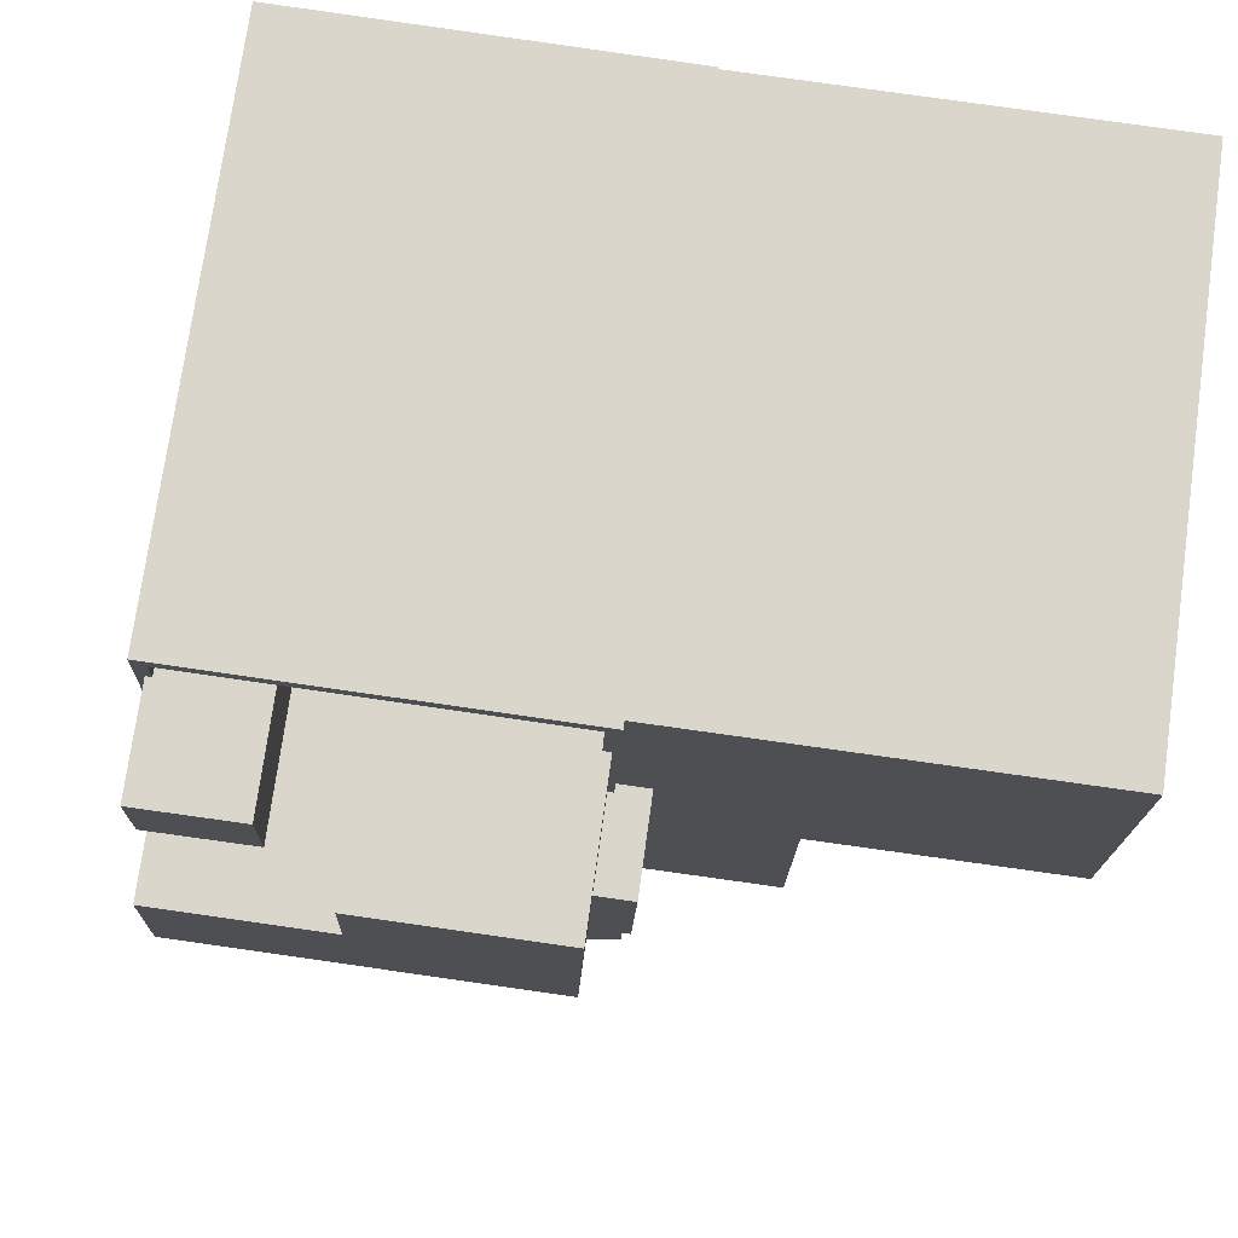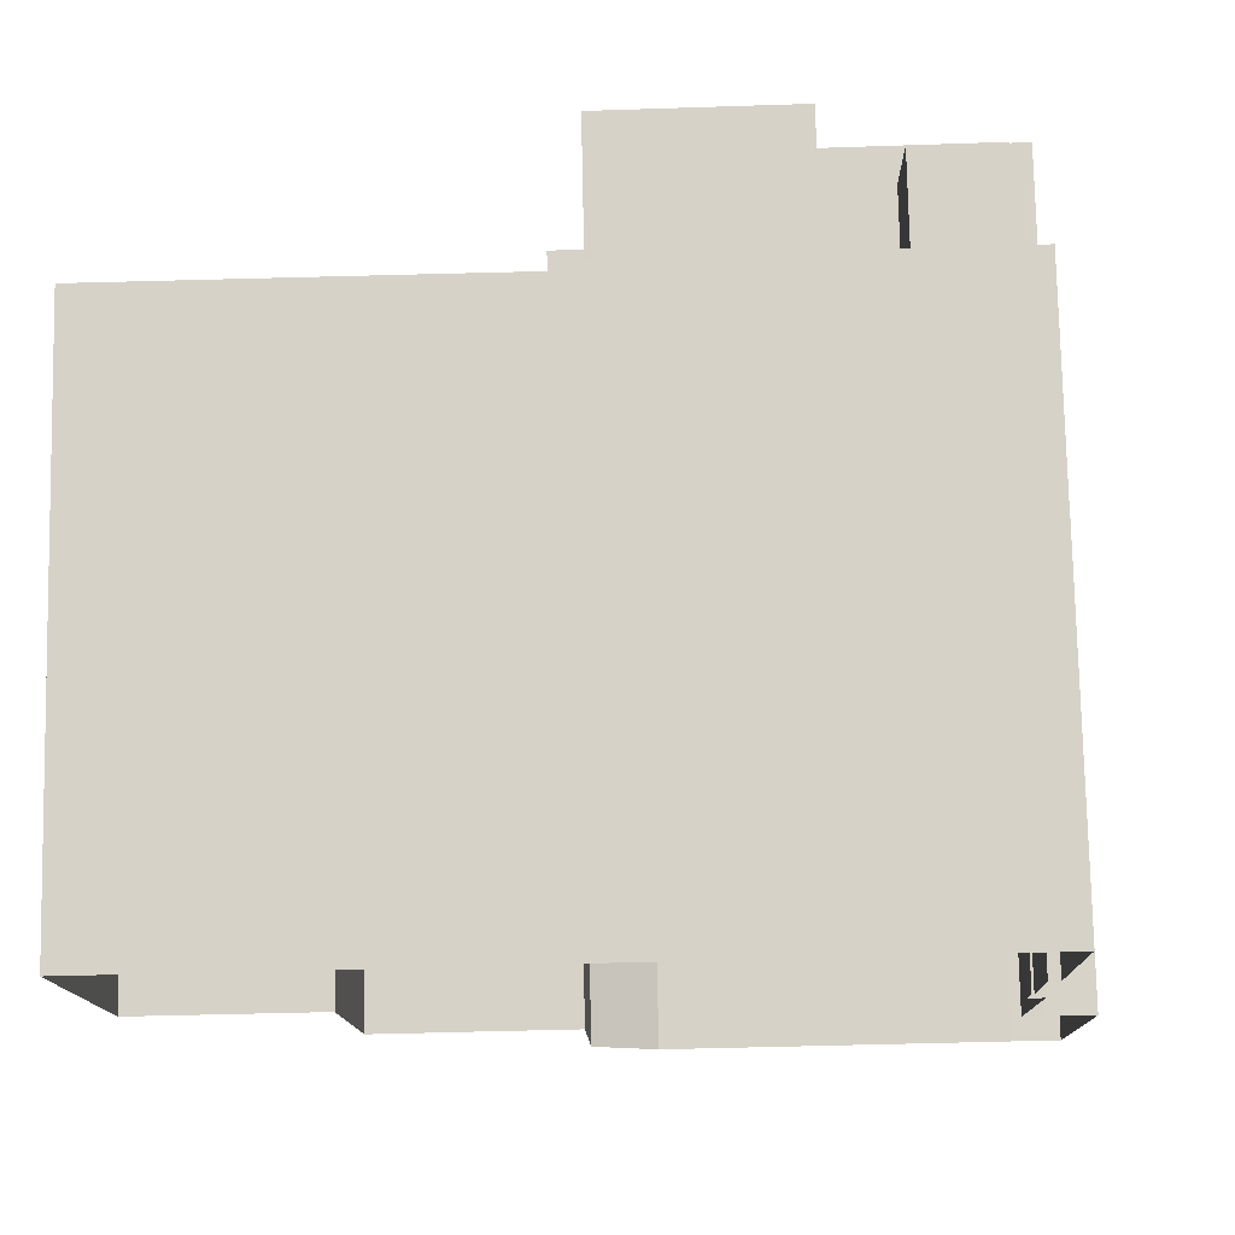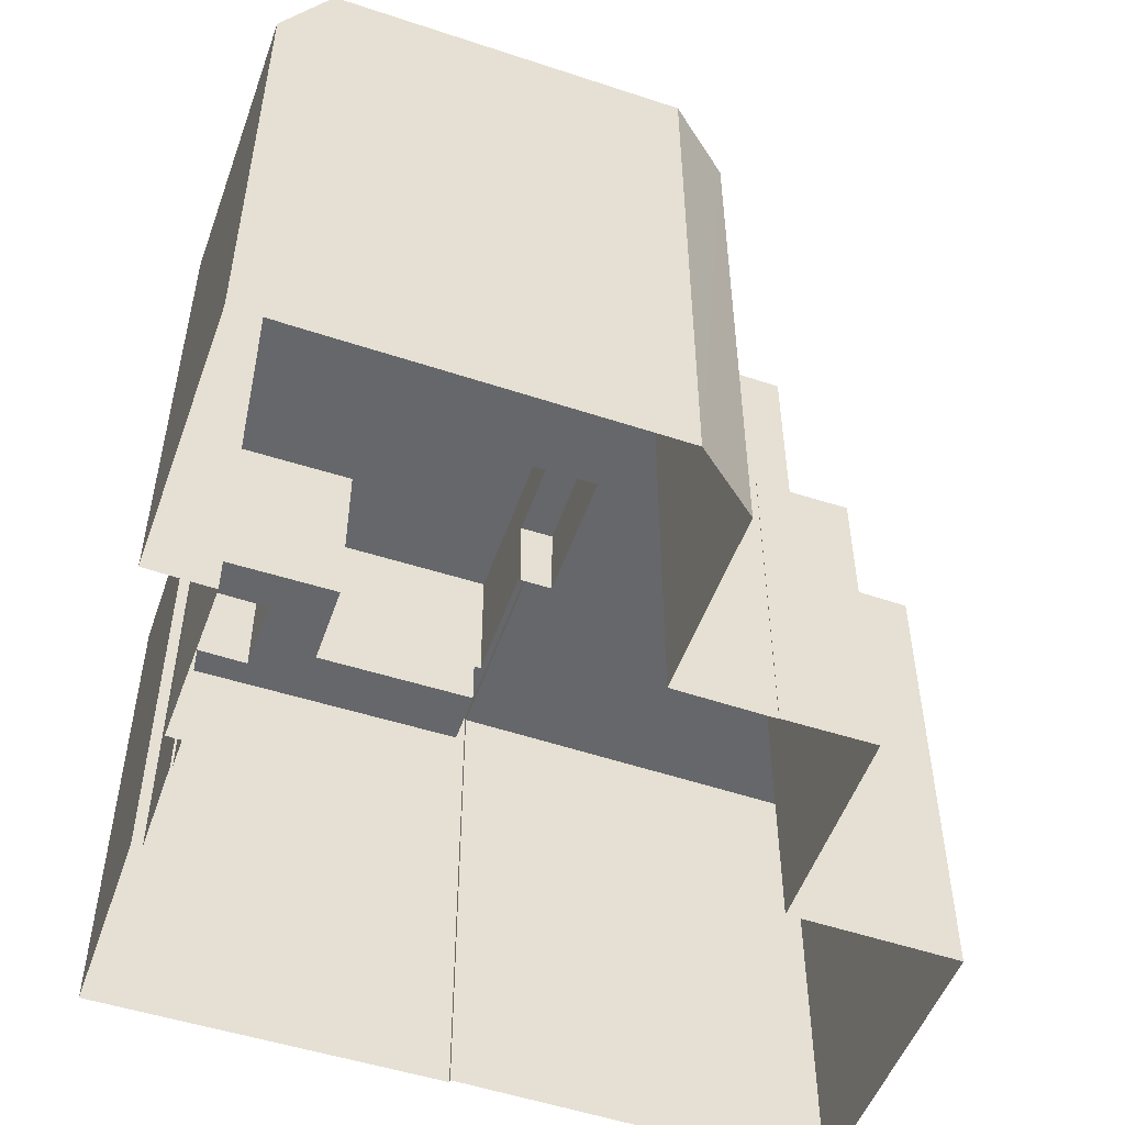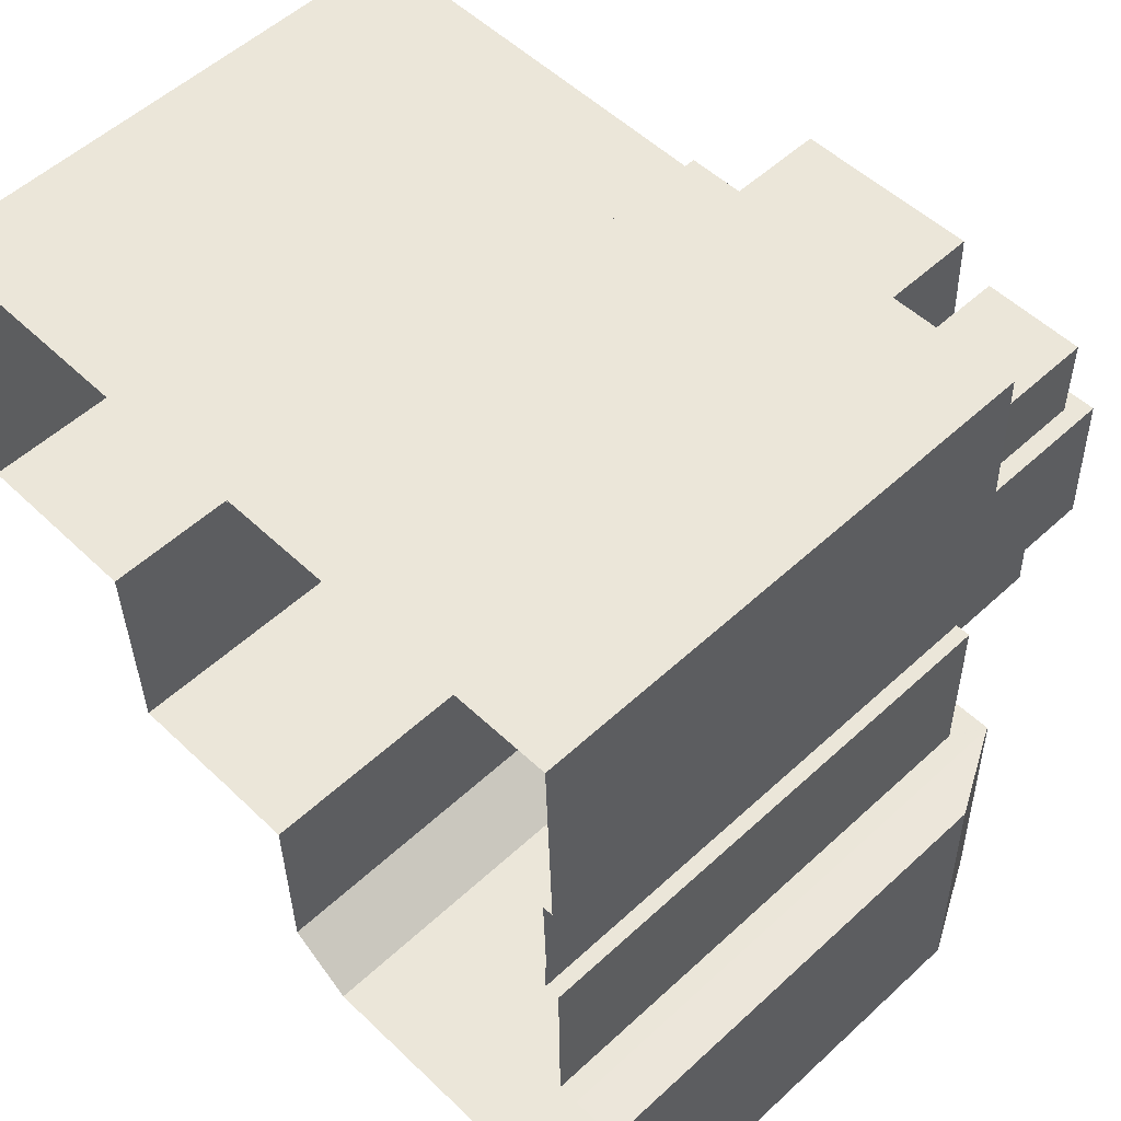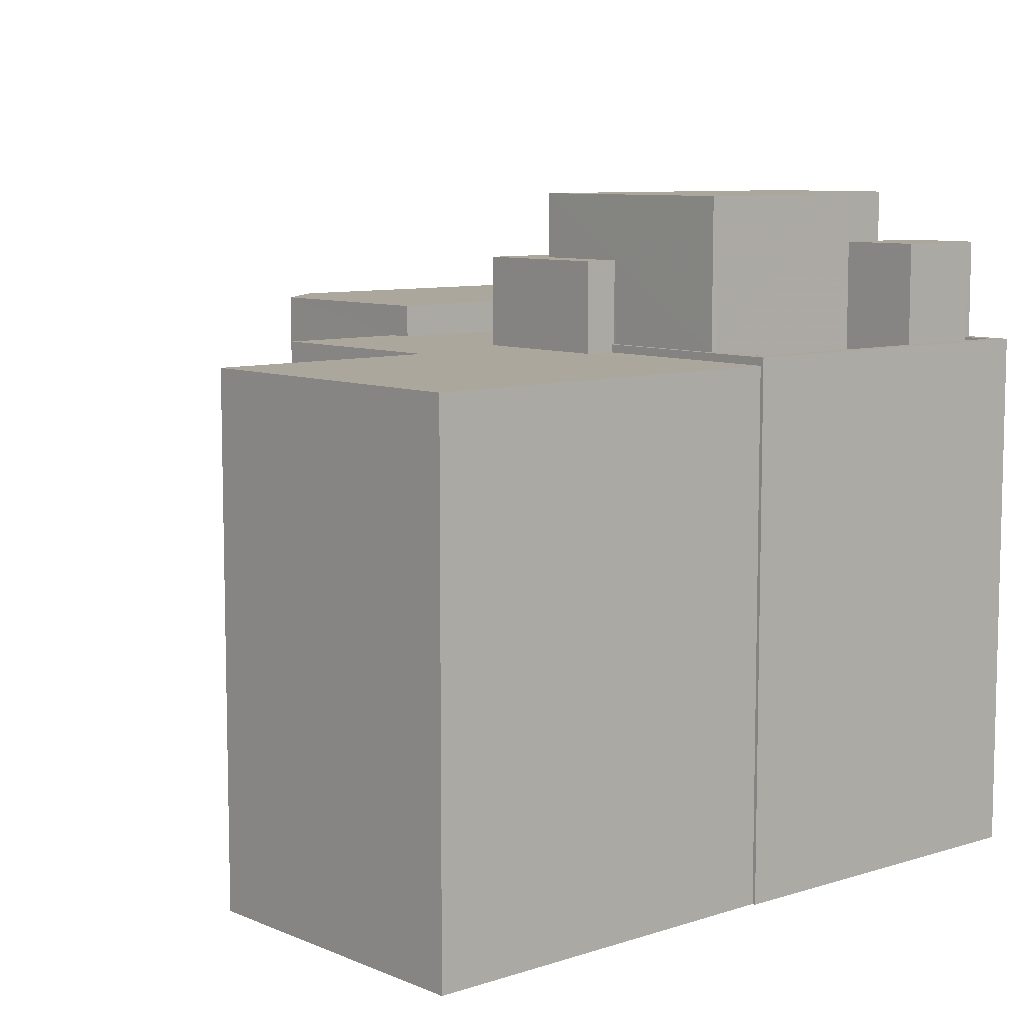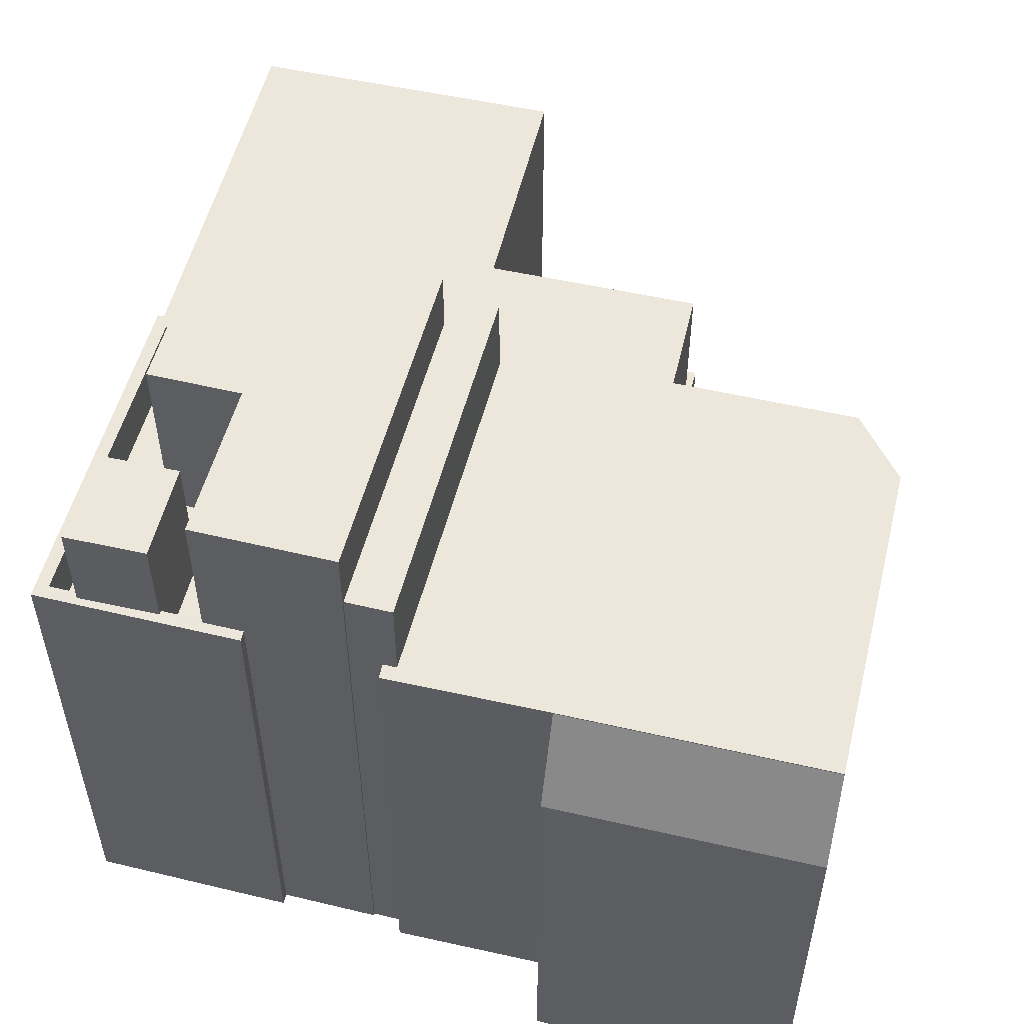
<metadata>
{"format":"obj","ext":"obj","renderer":"f3d","projection":"perspective","resolution":1024,"background":"white","views":[{"elev":74.0,"azim":7.9,"up":"+Y"},{"elev":77.2,"azim":178.8,"up":"+Y"},{"elev":-52.1,"azim":-20.9,"up":"+Z"},{"elev":54.3,"azim":-134.3,"up":"+Y"},{"elev":8.4,"azim":137.7,"up":"+Z"},{"elev":53.6,"azim":-77.4,"up":"+Z"}]}
</metadata>
<code>
v -1.23e+04 -3.485e+04 45.84
v -1.23e+04 -3.485e+04 47.91
v -1.23e+04 -3.485e+04 45.84
v -1.23e+04 -3.485e+04 34.01
v -1.23e+04 -3.485e+04 34.01
v -1.23e+04 -3.485e+04 47.91
v -1.229e+04 -3.485e+04 45.84
v -1.229e+04 -3.485e+04 47.91
v -1.229e+04 -3.485e+04 45.84
v -1.229e+04 -3.485e+04 47.91
v -1.229e+04 -3.485e+04 47.91
v -1.229e+04 -3.485e+04 45.84
v -1.229e+04 -3.485e+04 45.84
v -1.229e+04 -3.485e+04 46.02
v -1.229e+04 -3.485e+04 49.39
v -1.229e+04 -3.485e+04 47.91
v -1.229e+04 -3.485e+04 49.39
v -1.229e+04 -3.485e+04 46.02
v -1.23e+04 -3.485e+04 34.01
v -1.23e+04 -3.485e+04 34.01
v -1.23e+04 -3.485e+04 46.02
v -1.23e+04 -3.485e+04 46.02
v -1.23e+04 -3.485e+04 49.39
v -1.23e+04 -3.485e+04 49.39
v -1.23e+04 -3.485e+04 46.02
v -1.23e+04 -3.485e+04 49.39
v -1.23e+04 -3.485e+04 44.82
v -1.23e+04 -3.485e+04 44.82
v -1.23e+04 -3.485e+04 49.39
v -1.23e+04 -3.485e+04 44.82
v -1.229e+04 -3.485e+04 46.02
v -1.229e+04 -3.485e+04 44.82
v -1.23e+04 -3.485e+04 44.82
v -1.23e+04 -3.485e+04 46.02
v -1.23e+04 -3.485e+04 48.25
v -1.23e+04 -3.485e+04 48.25
v -1.23e+04 -3.485e+04 44.82
v -1.23e+04 -3.485e+04 46.02
v -1.23e+04 -3.485e+04 44.82
v -1.23e+04 -3.485e+04 48.25
v -1.23e+04 -3.485e+04 48.25
v -1.23e+04 -3.485e+04 46.02
v -1.23e+04 -3.485e+04 46.02
v -1.23e+04 -3.485e+04 44.82
v -1.23e+04 -3.485e+04 44.82
v -1.23e+04 -3.485e+04 46.02
v -1.229e+04 -3.485e+04 44.82
v -1.229e+04 -3.485e+04 46.02
v -1.23e+04 -3.485e+04 46.02
v -1.229e+04 -3.485e+04 34.01
v -1.23e+04 -3.485e+04 34.01
v -1.229e+04 -3.485e+04 46.02
v -1.229e+04 -3.485e+04 46.02
v -1.229e+04 -3.485e+04 45.84
v -1.229e+04 -3.485e+04 45.84
v -1.229e+04 -3.485e+04 34.01
v -1.23e+04 -3.485e+04 34.01
v -1.23e+04 -3.485e+04 46.02
v -1.228e+04 -3.485e+04 45.84
v -1.228e+04 -3.485e+04 34.01
v -1.228e+04 -3.485e+04 34.01
v -1.228e+04 -3.485e+04 45.84
v -1.229e+04 -3.485e+04 45.84
v -1.229e+04 -3.485e+04 41.73
v -1.229e+04 -3.485e+04 41.73
v -1.229e+04 -3.485e+04 34.01
v -1.229e+04 -3.486e+04 41.73
v -1.229e+04 -3.486e+04 45.84
v -1.229e+04 -3.486e+04 41.73
v -1.229e+04 -3.486e+04 34.01
v -1.229e+04 -3.486e+04 34.01
v -1.229e+04 -3.486e+04 45.84
v -1.23e+04 -3.486e+04 34.01
v -1.23e+04 -3.485e+04 45.84
v -1.23e+04 -3.485e+04 34.01
v -1.23e+04 -3.486e+04 45.84
v -1.229e+04 -3.486e+04 34.01
v -1.229e+04 -3.486e+04 41.73
v -1.229e+04 -3.486e+04 41.73
v -1.229e+04 -3.486e+04 34.01
v -1.229e+04 -3.486e+04 45.84
v -1.229e+04 -3.486e+04 46.59
v -1.229e+04 -3.486e+04 34.01
v -1.229e+04 -3.486e+04 46.59
v -1.229e+04 -3.486e+04 34.01
v -1.229e+04 -3.486e+04 46.59
v -1.23e+04 -3.486e+04 46.57
v -1.23e+04 -3.486e+04 46.59
v -1.23e+04 -3.486e+04 34.01
v -1.23e+04 -3.486e+04 46.59
v -1.23e+04 -3.486e+04 46.56
v -1.23e+04 -3.486e+04 34.01
v -1.23e+04 -3.486e+04 44.58
v -1.23e+04 -3.486e+04 34.01
v -1.23e+04 -3.486e+04 34.01
v -1.23e+04 -3.486e+04 44.59
f 70 66 77
f 61 66 60
f 83 85 71
f 70 77 80
f 56 51 50
f 94 89 95
f 73 85 89
f 71 66 70
f 56 60 66
f 57 51 19
f 92 89 94
f 20 19 5
f 4 73 75
f 92 73 89
f 71 4 5
f 71 85 73
f 56 19 51
f 71 56 66
f 56 5 19
f 71 73 4
f 71 5 56
f 1 2 3
f 4 3 5
f 5 3 6
f 3 2 6
f 2 1 7
f 8 2 7
f 9 10 11
f 9 12 10
f 7 11 8
f 7 9 11
f 12 13 14
f 10 15 16
f 10 12 14
f 17 15 10
f 18 17 10
f 18 10 14
f 19 20 21
f 22 21 23
f 23 21 24
f 21 20 24
f 22 23 25
f 23 26 25
f 25 27 28
f 25 26 27
f 27 29 30
f 27 26 29
f 31 29 17
f 17 18 31
f 30 29 31
f 32 30 31
f 6 15 24
f 6 16 15
f 20 5 6
f 24 20 6
f 33 34 35
f 35 34 36
f 33 37 34
f 36 34 38
f 39 33 35
f 40 39 35
f 41 42 43
f 41 43 40
f 43 39 40
f 43 44 39
f 42 41 36
f 38 42 36
f 37 45 46
f 34 37 46
f 28 44 43
f 25 28 43
f 46 45 47
f 48 46 47
f 32 48 47
f 32 31 48
f 49 50 51
f 49 52 50
f 53 54 52
f 52 54 50
f 53 55 54
f 50 54 56
f 49 51 57
f 58 49 57
f 19 58 57
f 19 21 58
f 13 53 14
f 13 55 53
f 54 59 60
f 56 54 60
f 59 61 60
f 59 62 61
f 63 64 62
f 62 64 61
f 63 65 64
f 61 64 66
f 67 68 69
f 70 69 71
f 71 69 72
f 69 68 72
f 73 74 75
f 73 76 74
f 4 75 74
f 3 4 74
f 67 63 68
f 67 65 63
f 64 77 66
f 64 78 77
f 79 80 77
f 78 79 77
f 69 80 79
f 69 70 80
f 81 82 72
f 71 72 83
f 83 72 84
f 72 82 84
f 84 85 83
f 84 86 85
f 87 85 86
f 86 88 87
f 89 85 87
f 87 88 90
f 91 87 90
f 76 92 91
f 76 73 92
f 81 76 82
f 76 91 90
f 76 90 82
f 93 94 95
f 96 93 95
f 93 92 94
f 93 91 92
f 96 95 89
f 87 96 89
f 11 16 8
f 8 16 2
f 11 10 16
f 2 16 6
f 23 24 26
f 29 26 17
f 17 26 15
f 26 24 15
f 36 40 35
f 36 41 40
f 44 28 39
f 45 37 33
f 28 27 39
f 45 33 47
f 33 39 30
f 47 30 32
f 39 27 30
f 33 30 47
f 14 53 18
f 21 22 58
f 53 52 18
f 58 42 49
f 46 52 49
f 22 25 43
f 31 18 48
f 38 34 46
f 48 52 46
f 42 38 49
f 42 22 43
f 58 22 42
f 18 52 48
f 38 46 49
f 72 68 81
f 1 76 81
f 76 1 74
f 74 1 3
f 54 9 59
f 59 63 62
f 7 68 63
f 55 13 12
f 55 9 54
f 9 7 63
f 55 12 9
f 1 81 7
f 81 68 7
f 9 63 59
f 64 67 78
f 78 67 79
f 64 65 67
f 79 67 69
f 84 82 86
f 86 90 88
f 86 82 90
f 87 91 93
f 96 87 93

</code>
